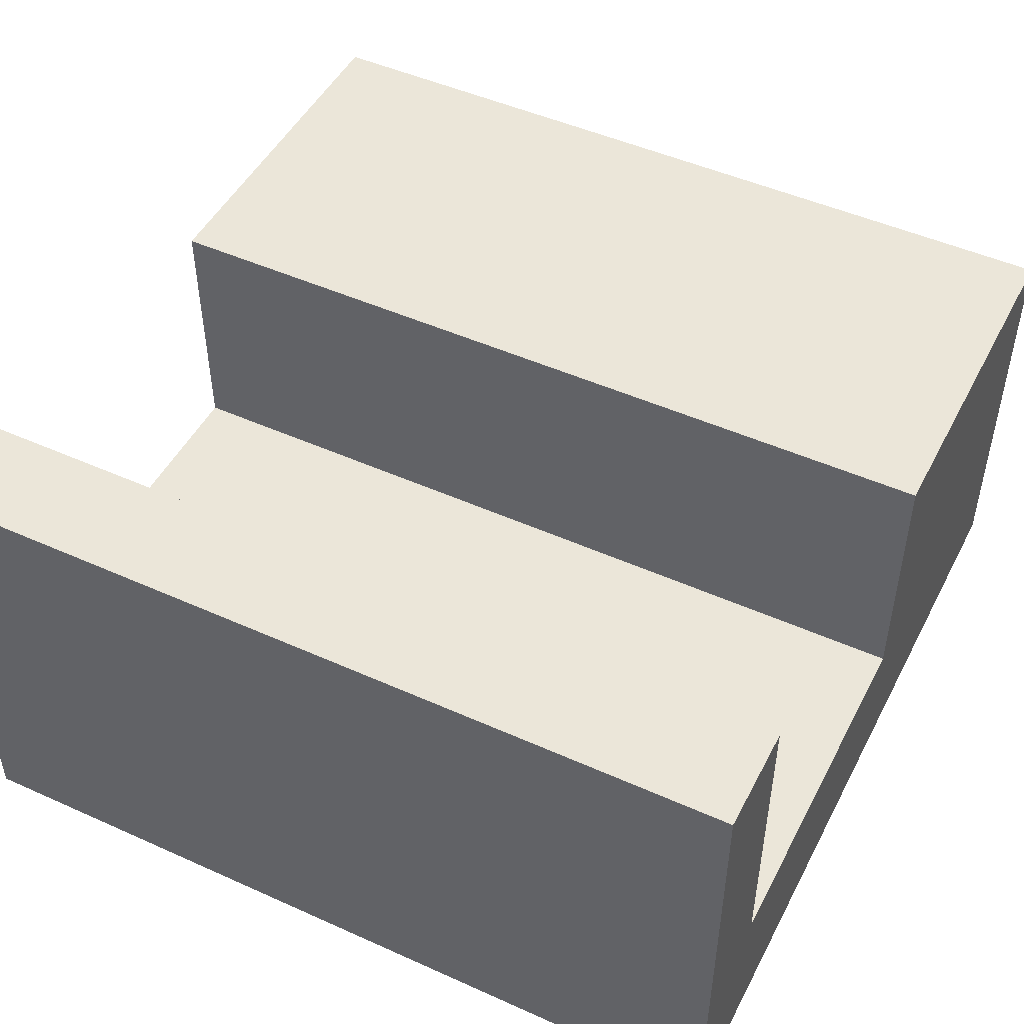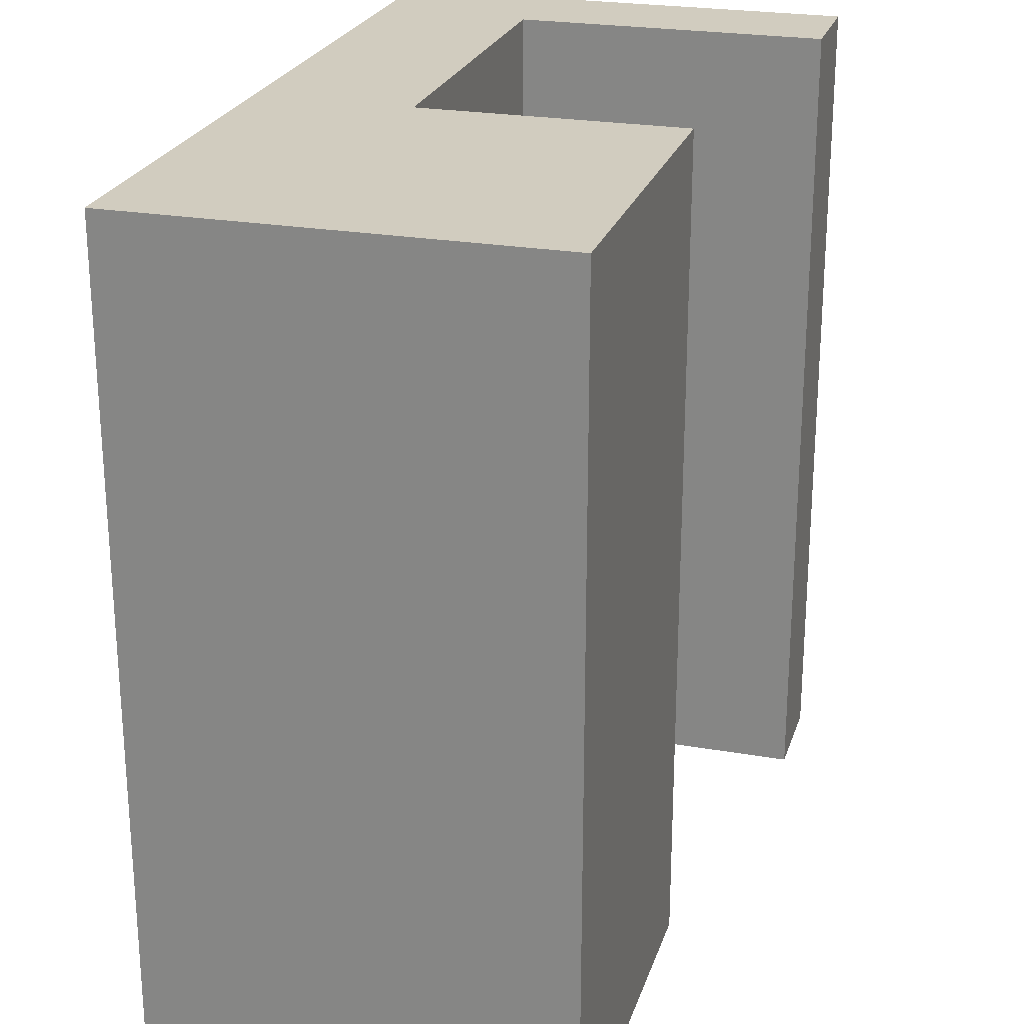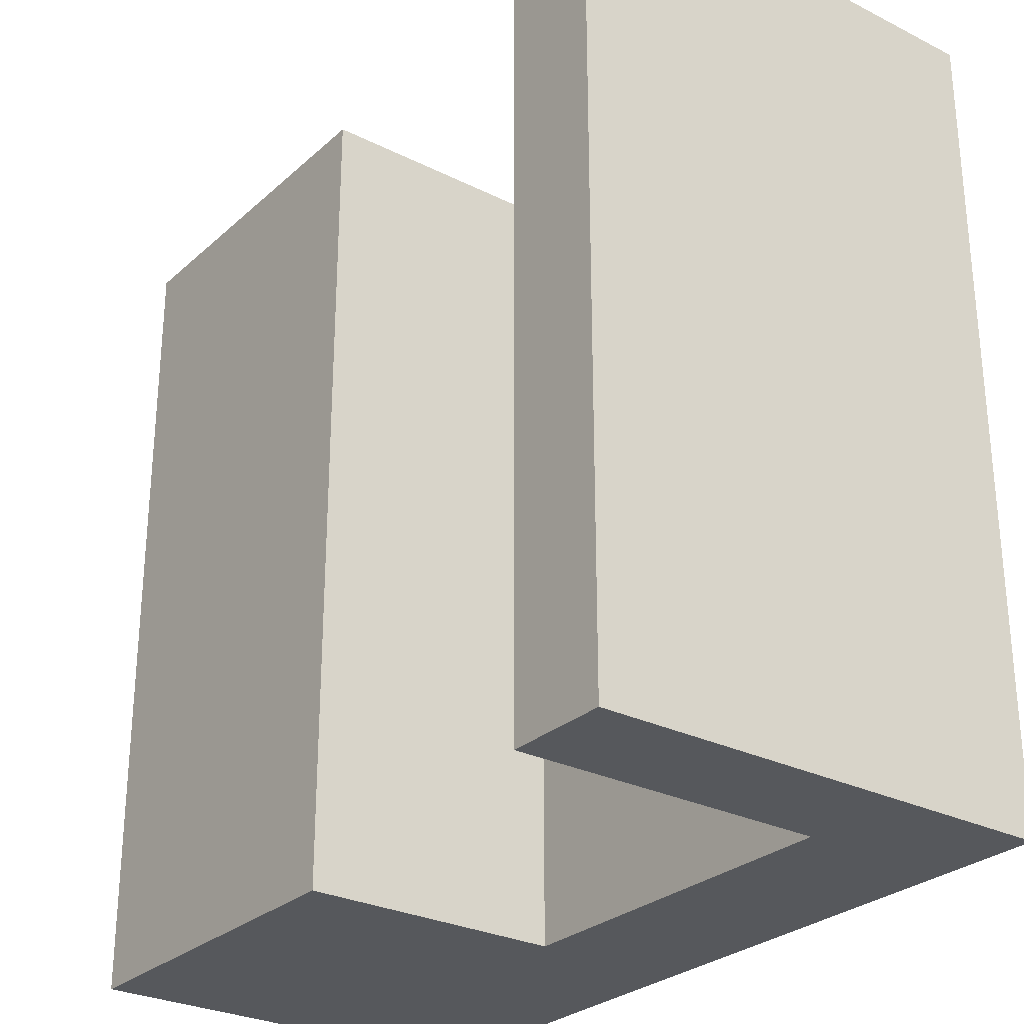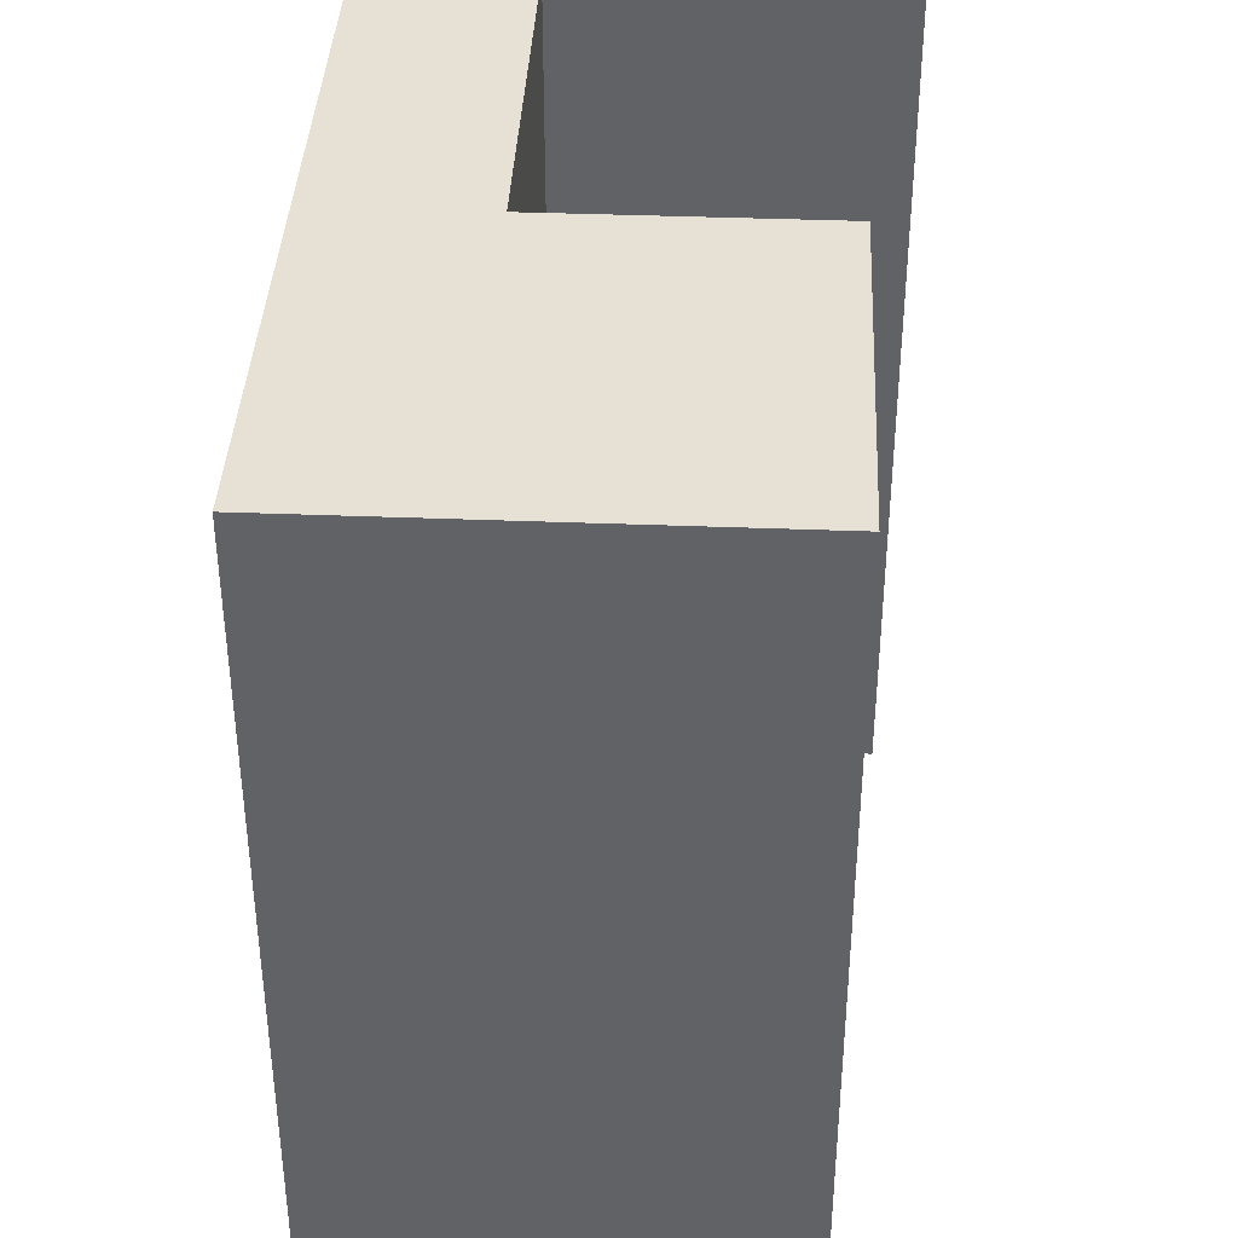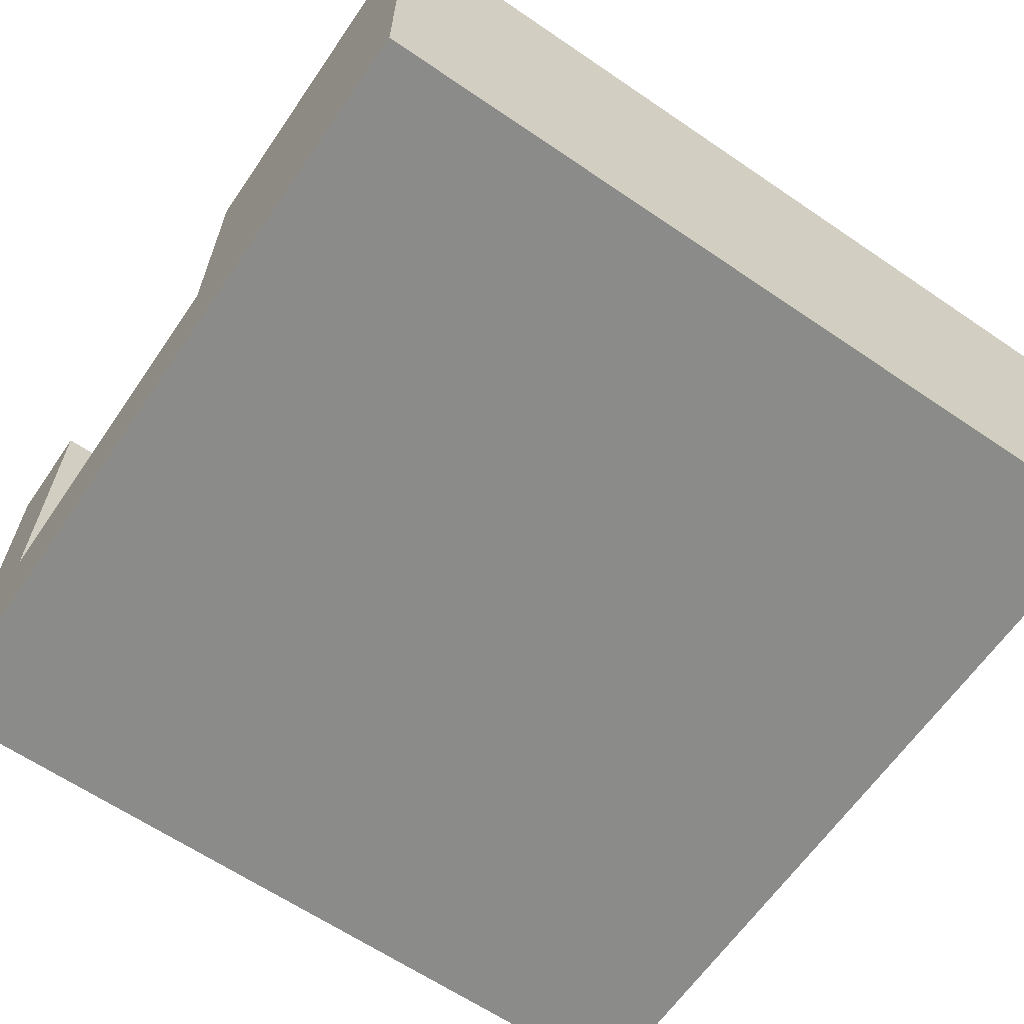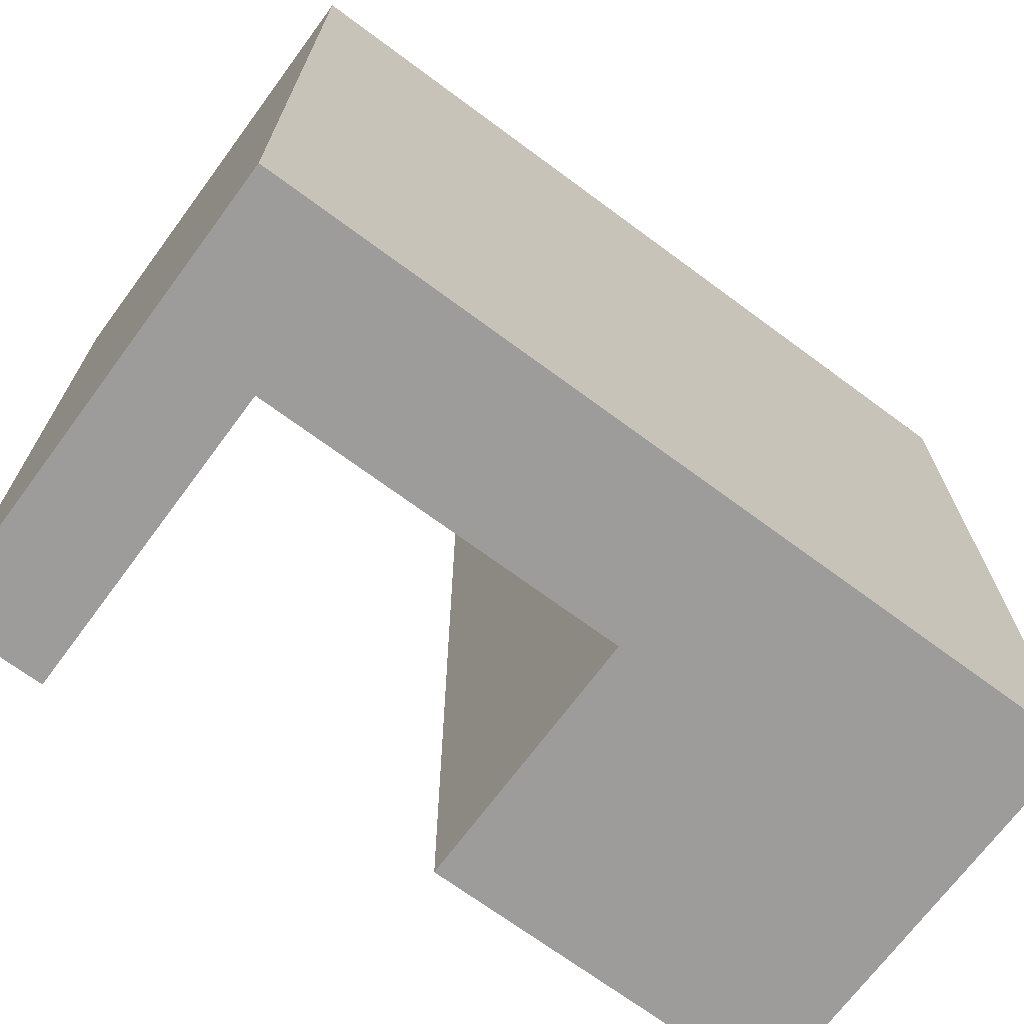
<metadata>
{"format":"obj","ext":"obj","renderer":"f3d","projection":"perspective","resolution":1024,"background":"white","views":[{"elev":48.5,"azim":-63.4,"up":"+Y"},{"elev":24.2,"azim":106.1,"up":"+Z"},{"elev":-28.1,"azim":-127.1,"up":"+Z"},{"elev":39.2,"azim":92.8,"up":"+Z"},{"elev":-63.7,"azim":55.5,"up":"+Y"},{"elev":-70.2,"azim":-36.5,"up":"+Z"}]}
</metadata>
<code>
o cube
v -0.375 0.0625 0.5
v -0.375 0.0625 -0.5
v -0.375 -0.5 0.5
v -0.375 -0.5 -0.5
v -0.5 0.0625 -0.5
v -0.5 0.0625 0.5
v -0.5 -0.5 -0.5
v -0.5 -0.5 0.5
f 1 3 2
f 3 4 2
f 5 7 6
f 7 8 6
f 5 6 2
f 6 1 2
f 8 7 3
f 7 4 3
f 6 8 1
f 8 3 1
f 2 4 5
f 4 7 5
o cube
v 0.0625 -0.3125 0.5
v 0.0625 -0.3125 -0.5
v 0.0625 -0.5 0.5
v 0.0625 -0.5 -0.5
v -0.375 -0.3125 -0.5
v -0.375 -0.3125 0.5
v -0.375 -0.5 -0.5
v -0.375 -0.5 0.5
f 9 11 10
f 11 12 10
f 13 15 14
f 15 16 14
f 13 14 10
f 14 9 10
f 16 15 11
f 15 12 11
f 14 16 9
f 16 11 9
f 10 12 13
f 12 15 13
o cube
v 0.5 0 0.5
v 0.5 0 -0.5
v 0.5 -0.5 0.5
v 0.5 -0.5 -0.5
v 0.0625 0 -0.5
v 0.0625 0 0.5
v 0.0625 -0.5 -0.5
v 0.0625 -0.5 0.5
f 17 19 18
f 19 20 18
f 21 23 22
f 23 24 22
f 21 22 18
f 22 17 18
f 24 23 19
f 23 20 19
f 22 24 17
f 24 19 17
f 18 20 21
f 20 23 21

</code>
